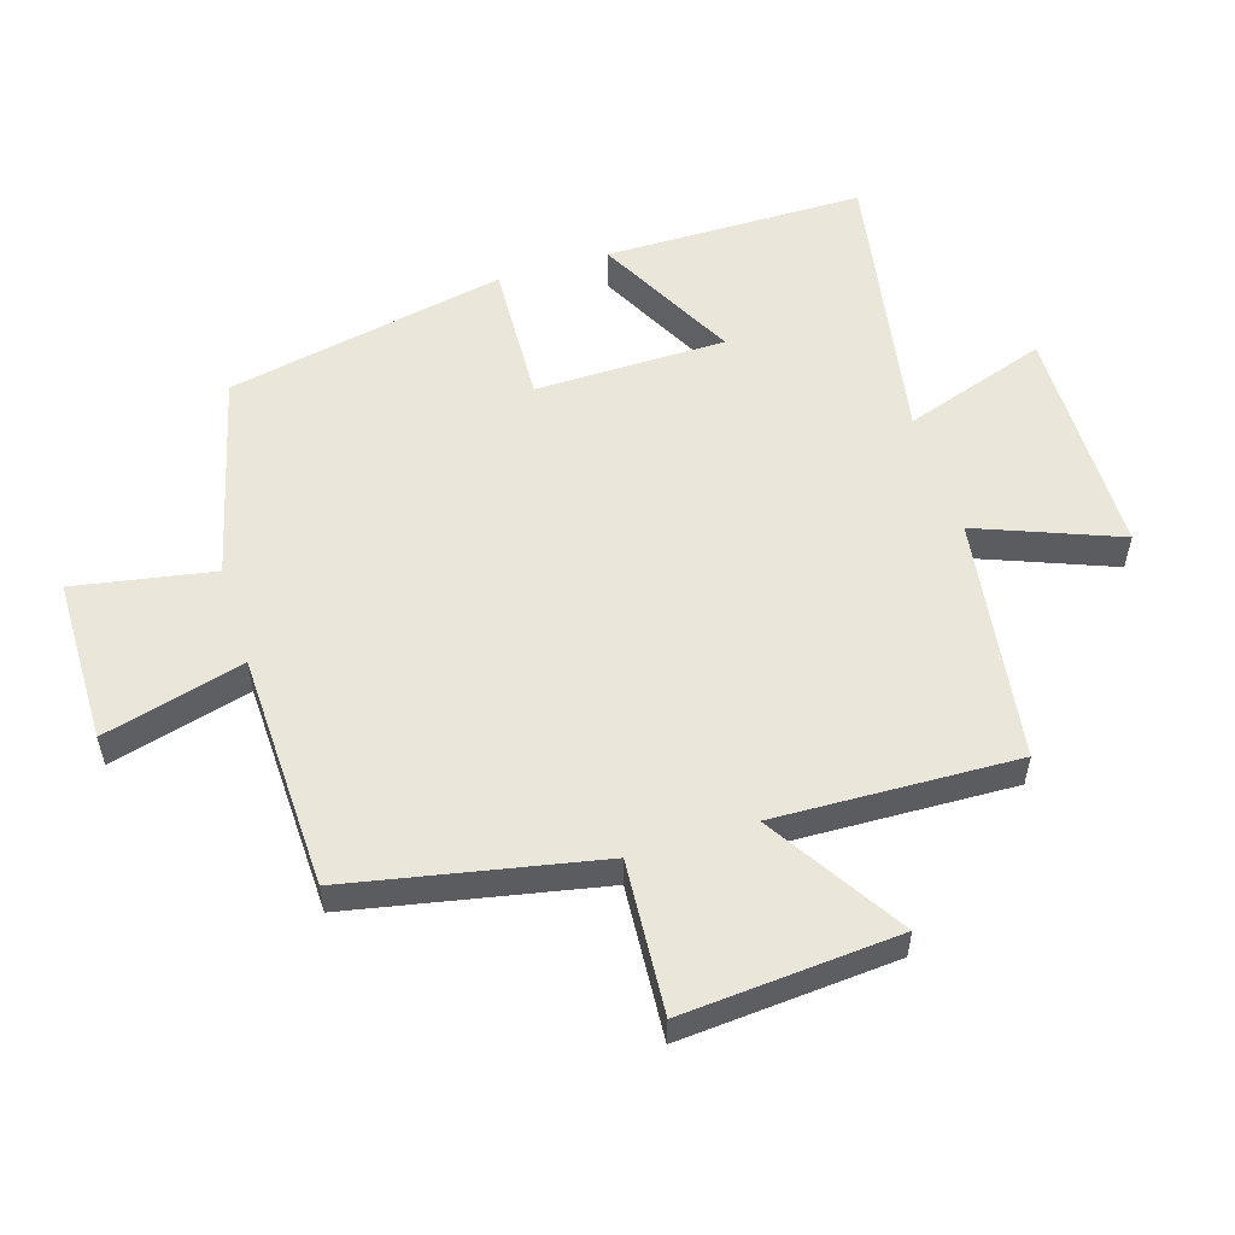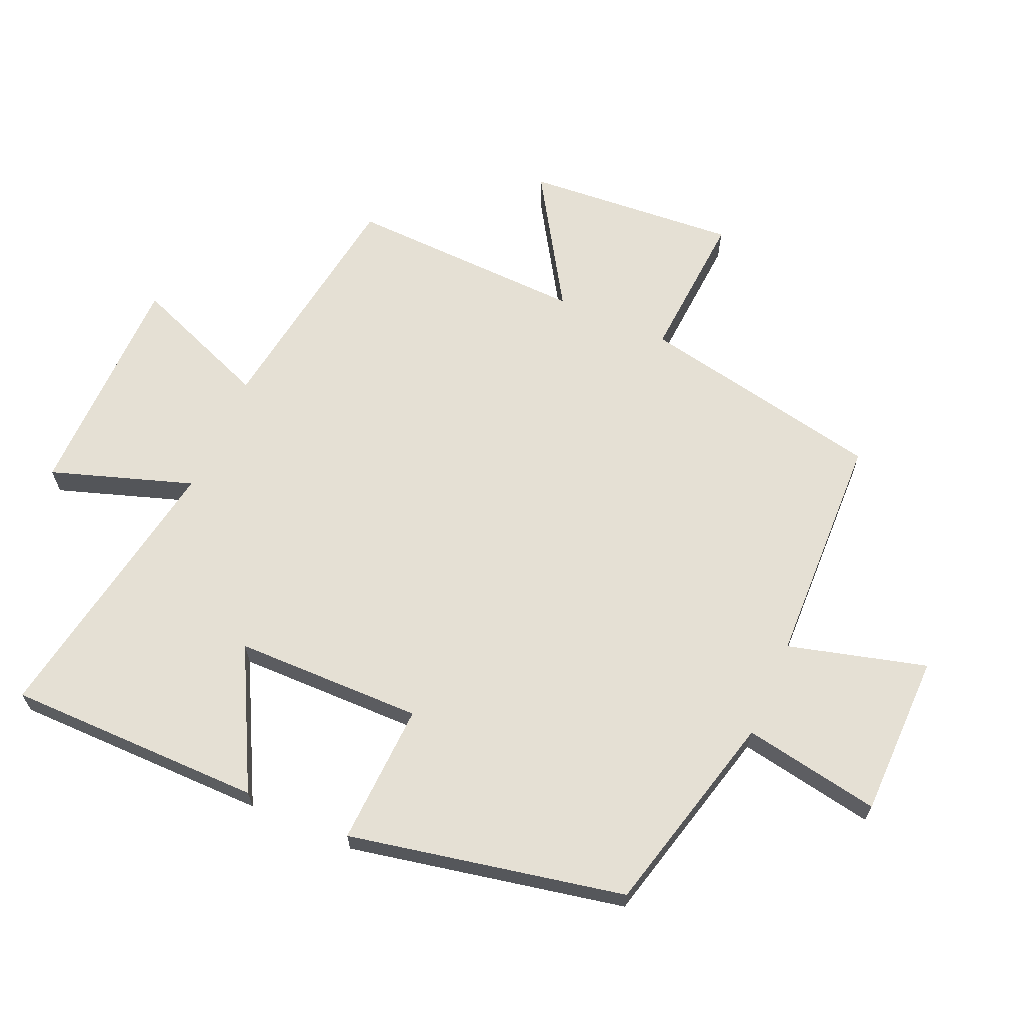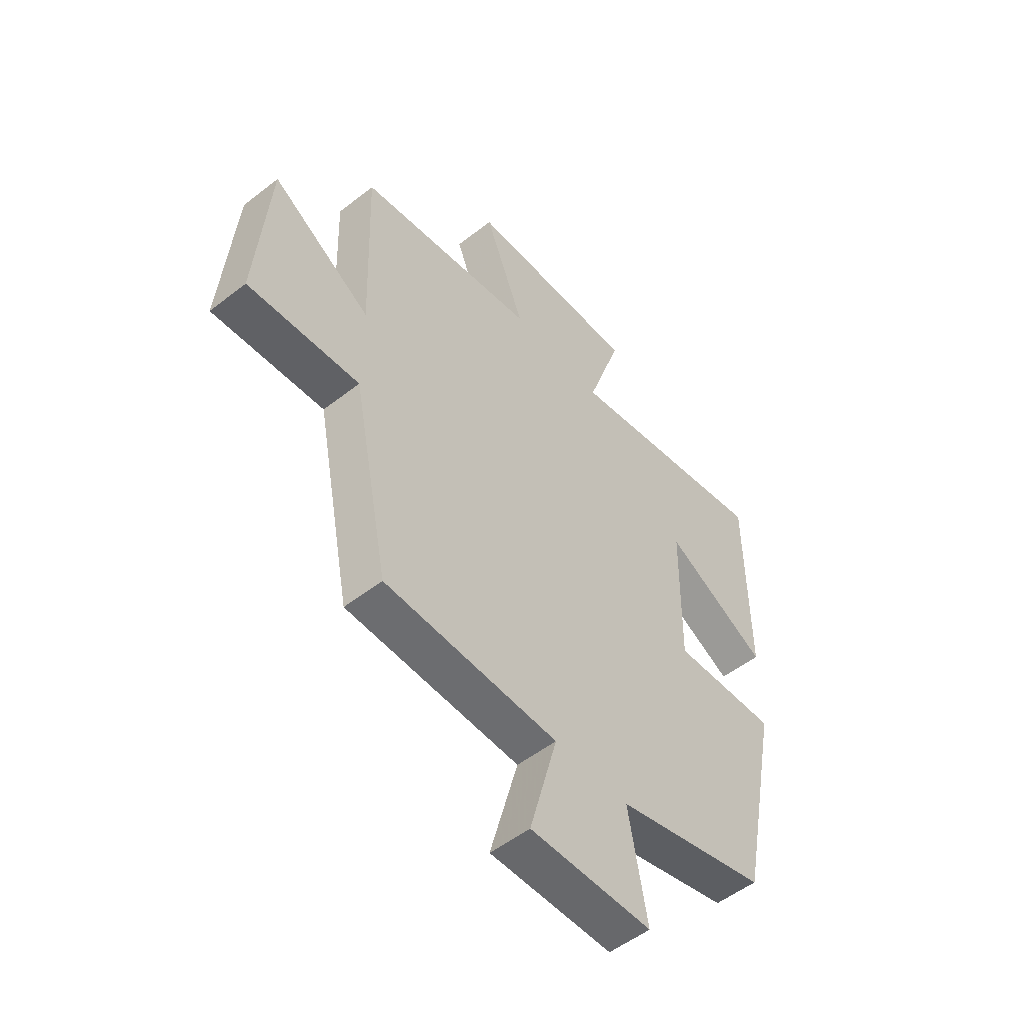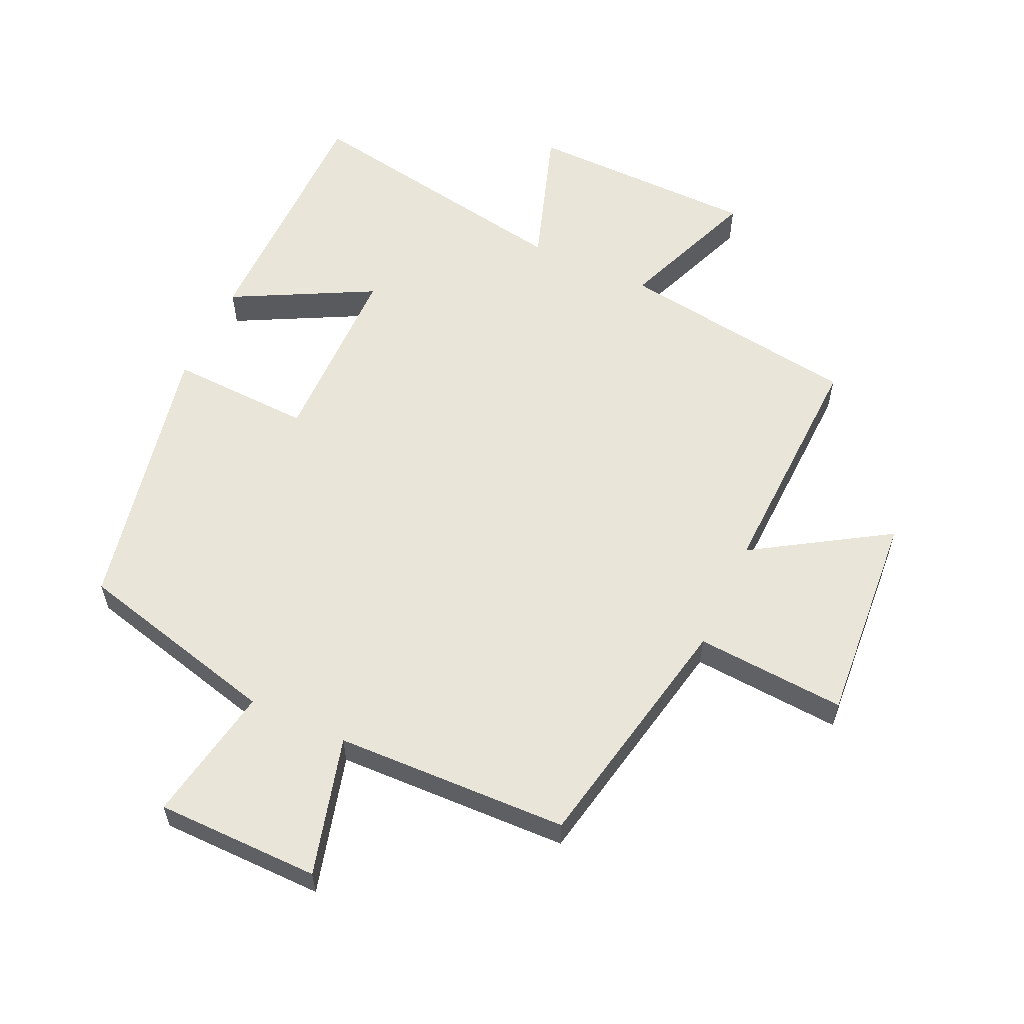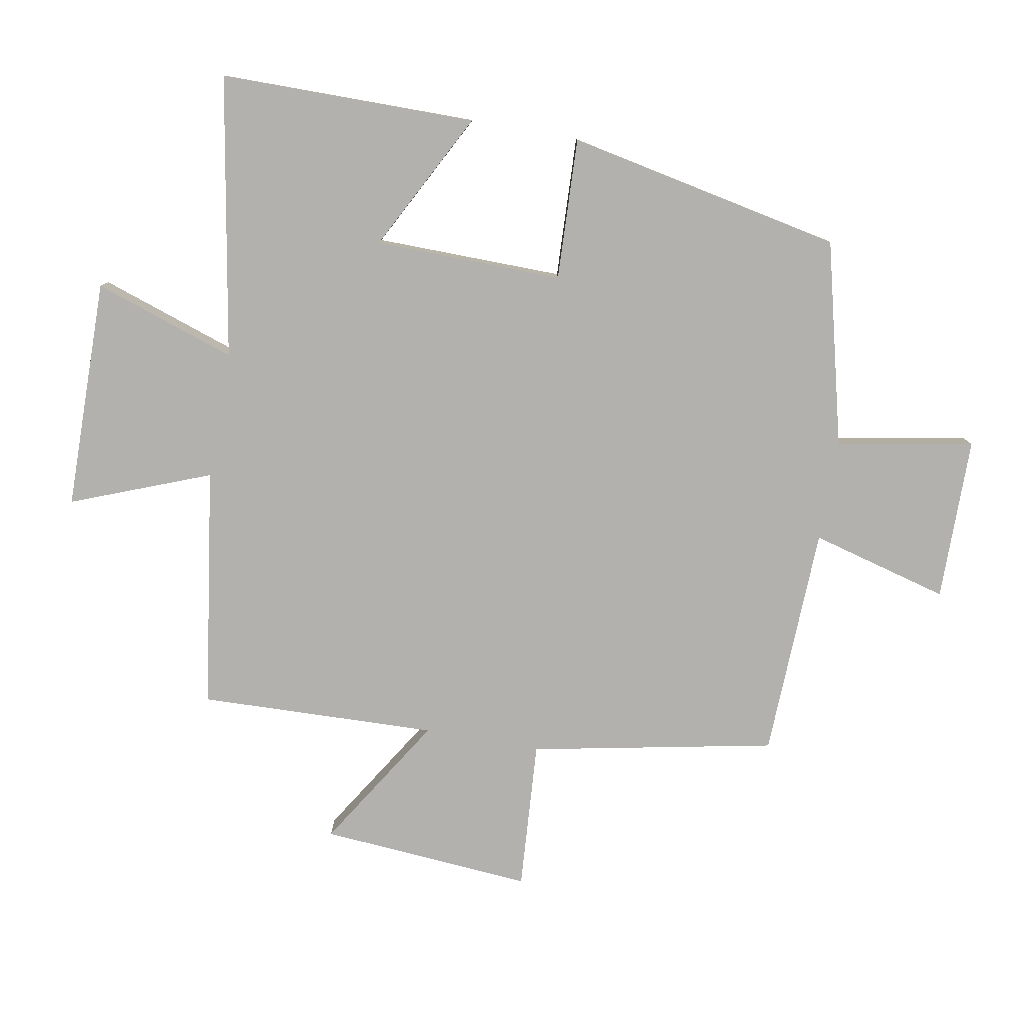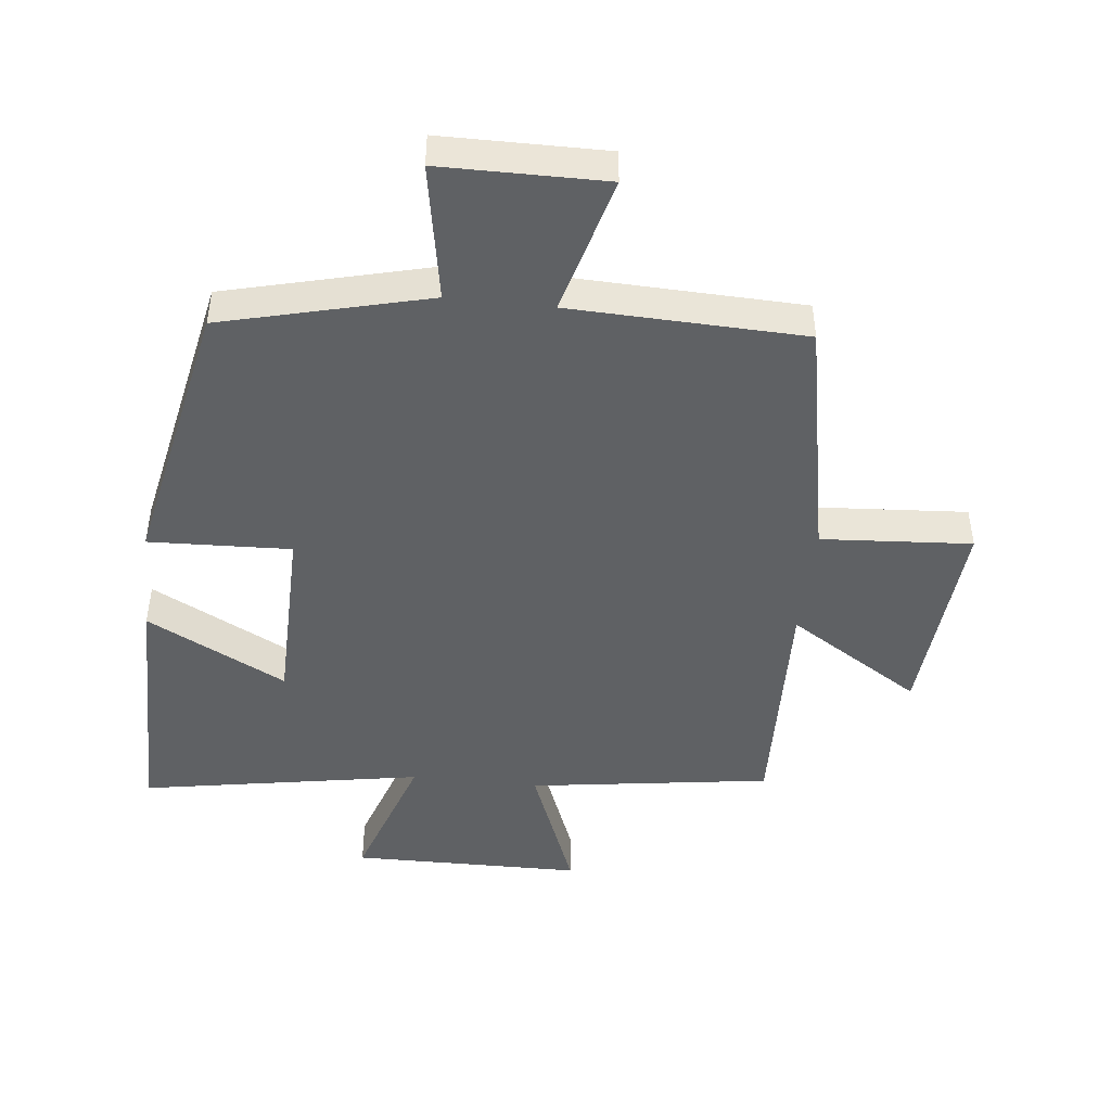
<metadata>
{"format":"obj","ext":"obj","renderer":"f3d","projection":"perspective","resolution":1024,"background":"white","views":[{"elev":54.9,"azim":-107.2,"up":"+Y"},{"elev":65.4,"azim":113.7,"up":"+Y"},{"elev":-52.7,"azim":-50.0,"up":"+Z"},{"elev":58.4,"azim":-155.2,"up":"+Y"},{"elev":-79.3,"azim":79.8,"up":"+Y"},{"elev":-46.0,"azim":173.7,"up":"+Y"}]}
</metadata>
<code>
v -0.425 0.07 -0.488
v -0.5 0.07 -0.108
v -0.733 0.07 -0.124
v -0.707 0.07 0.206
v -0.5 0.07 0.076
v -0.512 0.07 0.446
v -0.137 0.07 0.5
v -0.221 0.07 0.716
v 0.137 0.07 0.72
v 0.063 0.07 0.5
v 0.499 0.07 0.576
v 0.5 0.07 0.178
v 0.284 0.07 0.291
v 0.28 0.07 -0.001
v 0.5 0.07 0.008
v 0.413 0.07 -0.42
v 0.095 0.07 -0.5
v 0.133 0.07 -0.713
v -0.121 0.07 -0.715
v -0.063 0.07 -0.5
v -0.425 0 -0.488
v -0.5 0 -0.108
v -0.733 0 -0.124
v -0.707 0 0.206
v -0.5 0 0.076
v -0.512 0 0.446
v -0.137 0 0.5
v -0.221 0 0.716
v 0.137 0 0.72
v 0.063 0 0.5
v 0.499 0 0.576
v 0.5 0 0.178
v 0.284 0 0.291
v 0.28 0 -0.001
v 0.5 0 0.008
v 0.413 0 -0.42
v 0.095 0 -0.5
v 0.133 0 -0.713
v -0.121 0 -0.715
v -0.063 0 -0.5
f 17 18 19 20
f 20 1 2
f 17 20 2
f 16 17 2
f 15 16 2
f 14 15 2
f 13 14 2 3
f 10 11 12 13
f 10 13 3
f 7 8 9 10
f 5 6 7 10
f 5 10 3
f 3 4 5
f 40 39 38 37
f 22 21 40
f 22 40 37
f 22 37 36
f 22 36 35
f 22 35 34
f 23 22 34 33
f 33 32 31 30
f 23 33 30
f 30 29 28 27
f 30 27 26 25
f 23 30 25
f 25 24 23
f 1 21 22 2
f 2 22 23 3
f 3 23 24 4
f 4 24 25 5
f 5 25 26 6
f 6 26 27 7
f 7 27 28 8
f 8 28 29 9
f 9 29 30 10
f 10 30 31 11
f 11 31 32 12
f 12 32 33 13
f 13 33 34 14
f 14 34 35 15
f 15 35 36 16
f 16 36 37 17
f 17 37 38 18
f 18 38 39 19
f 19 39 40 20
f 20 40 21 1

</code>
